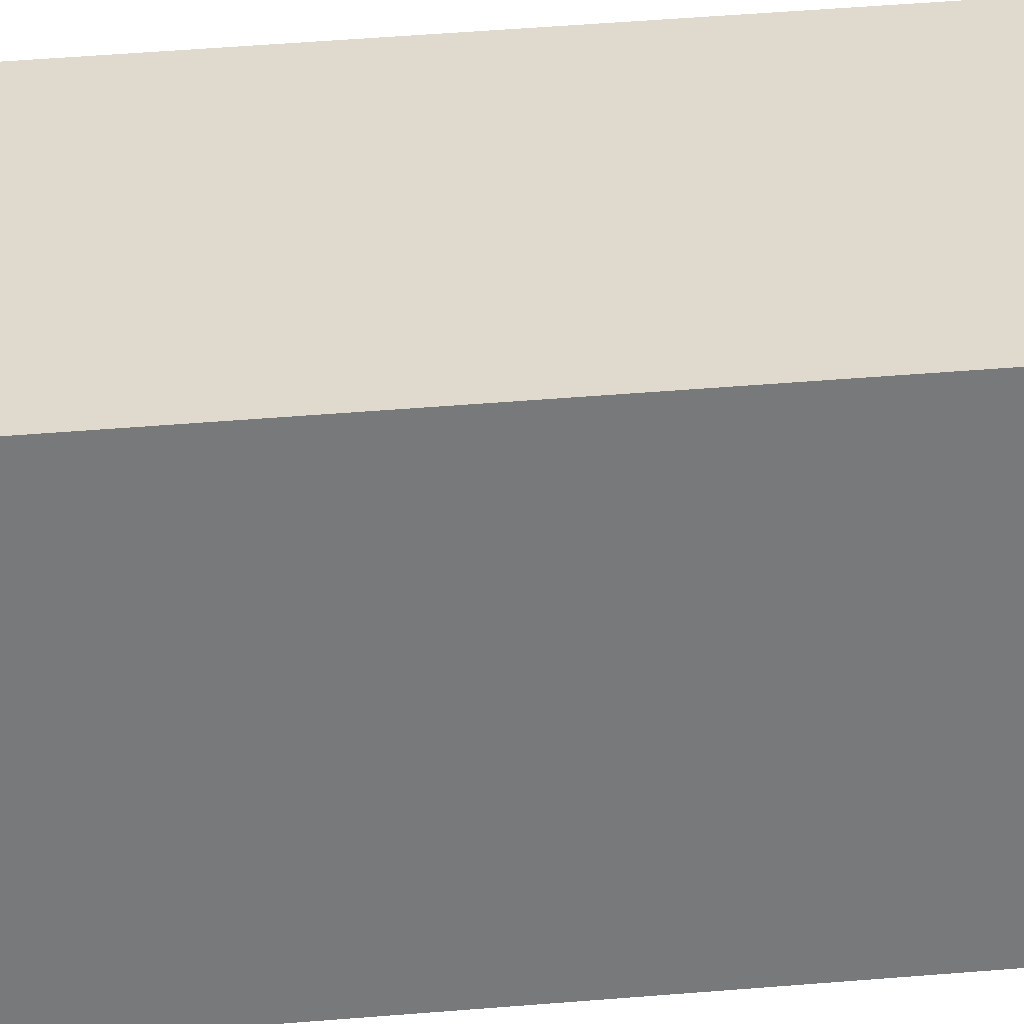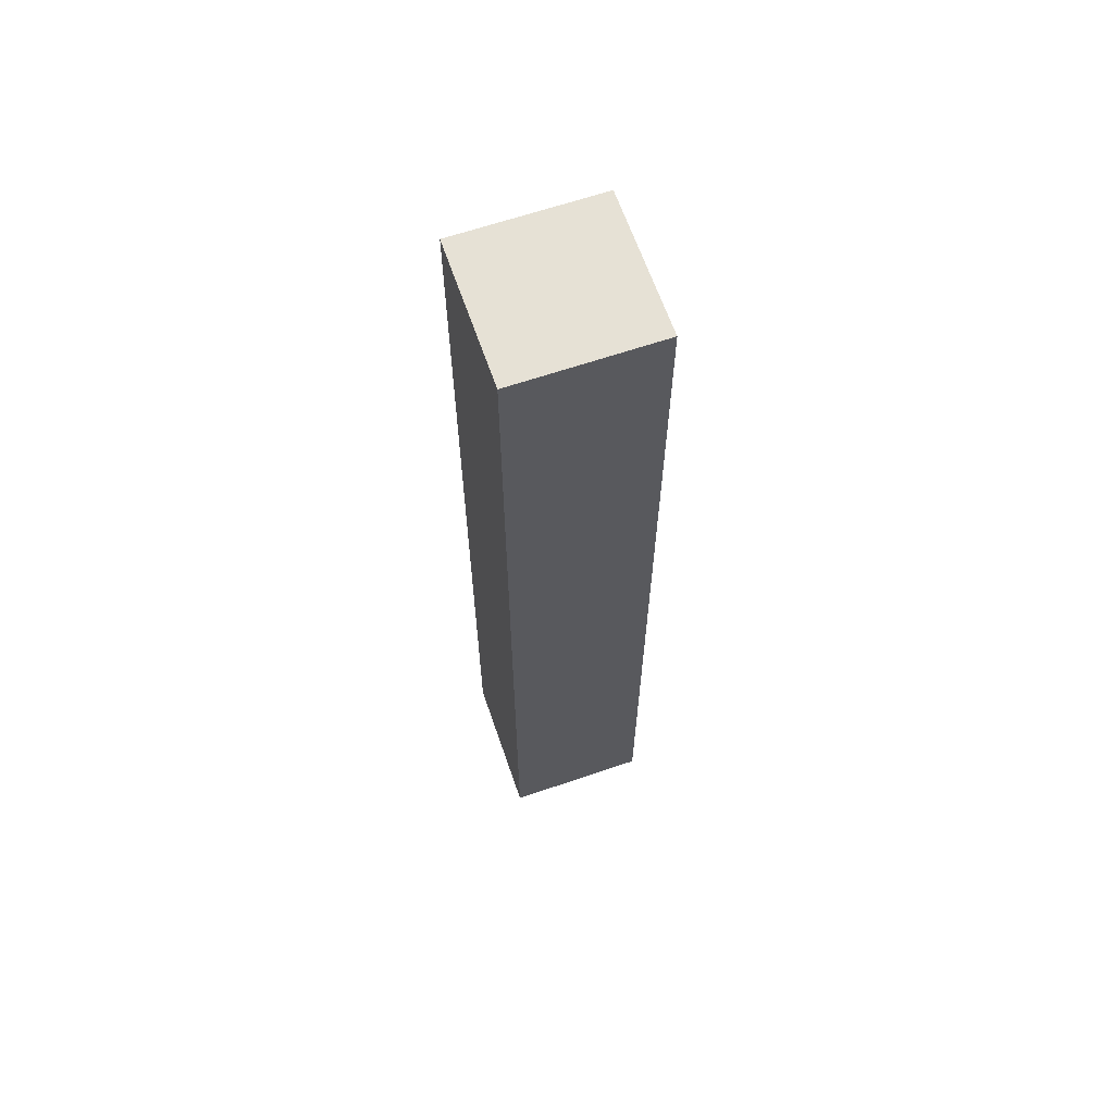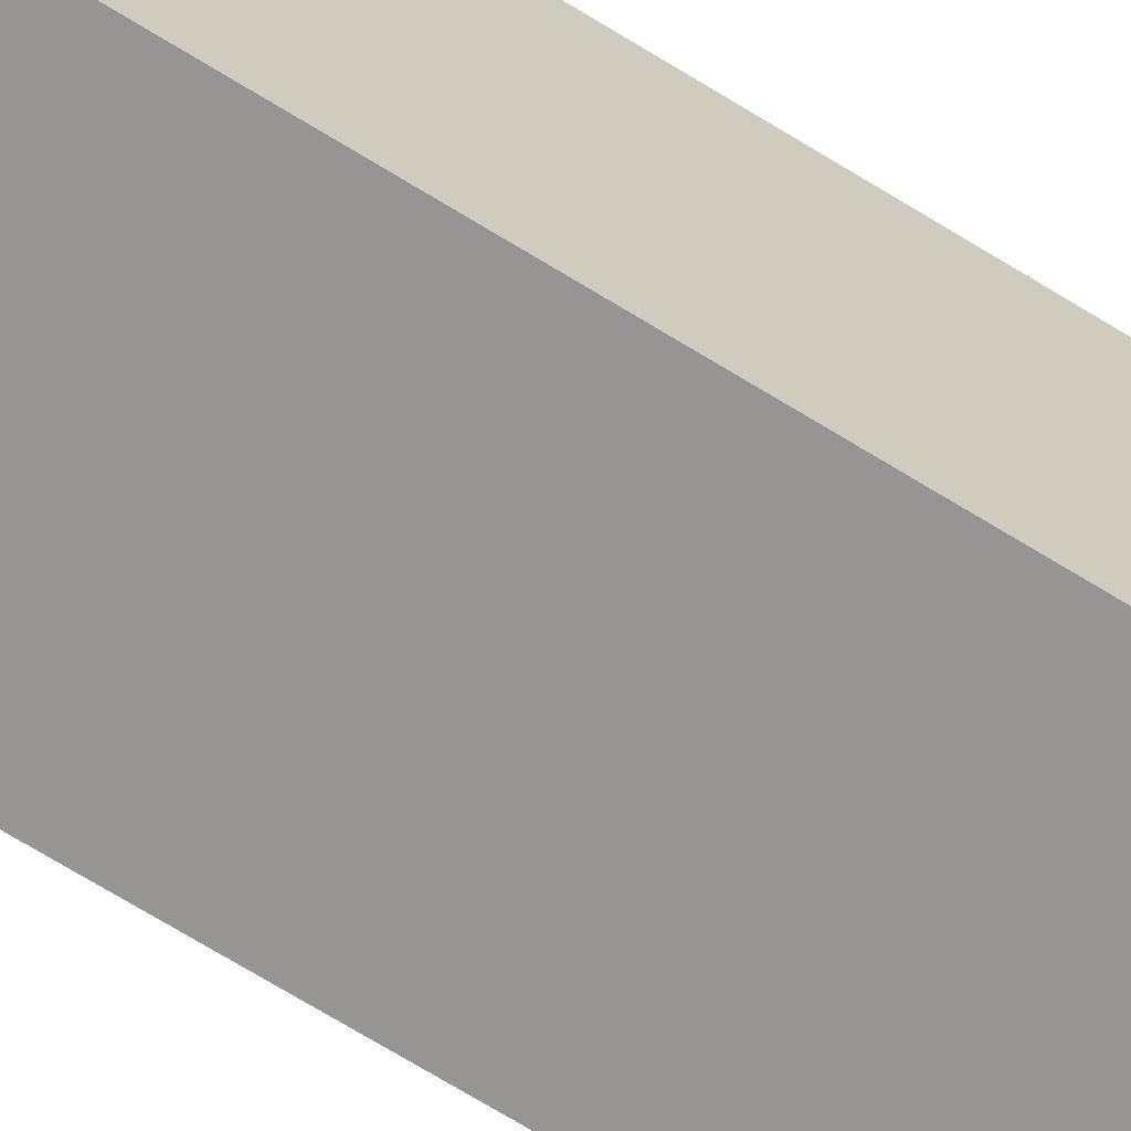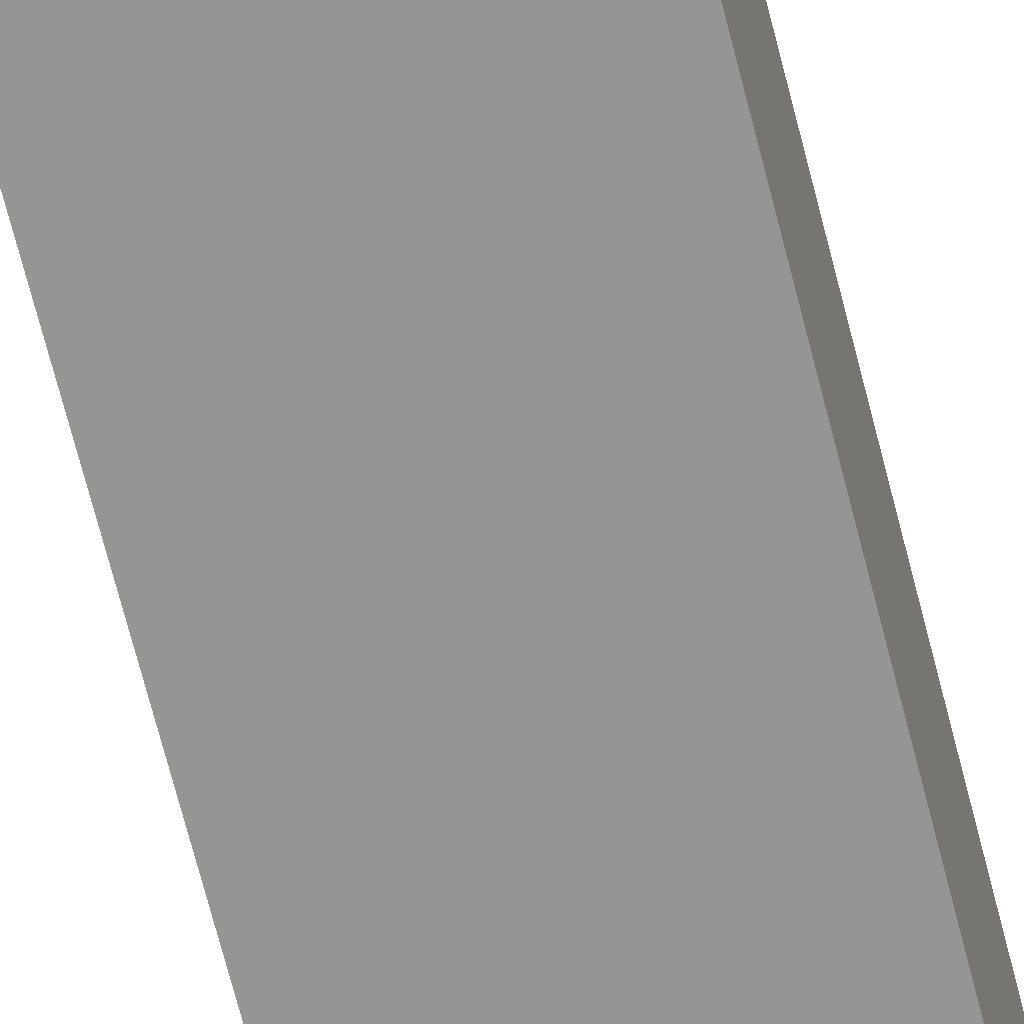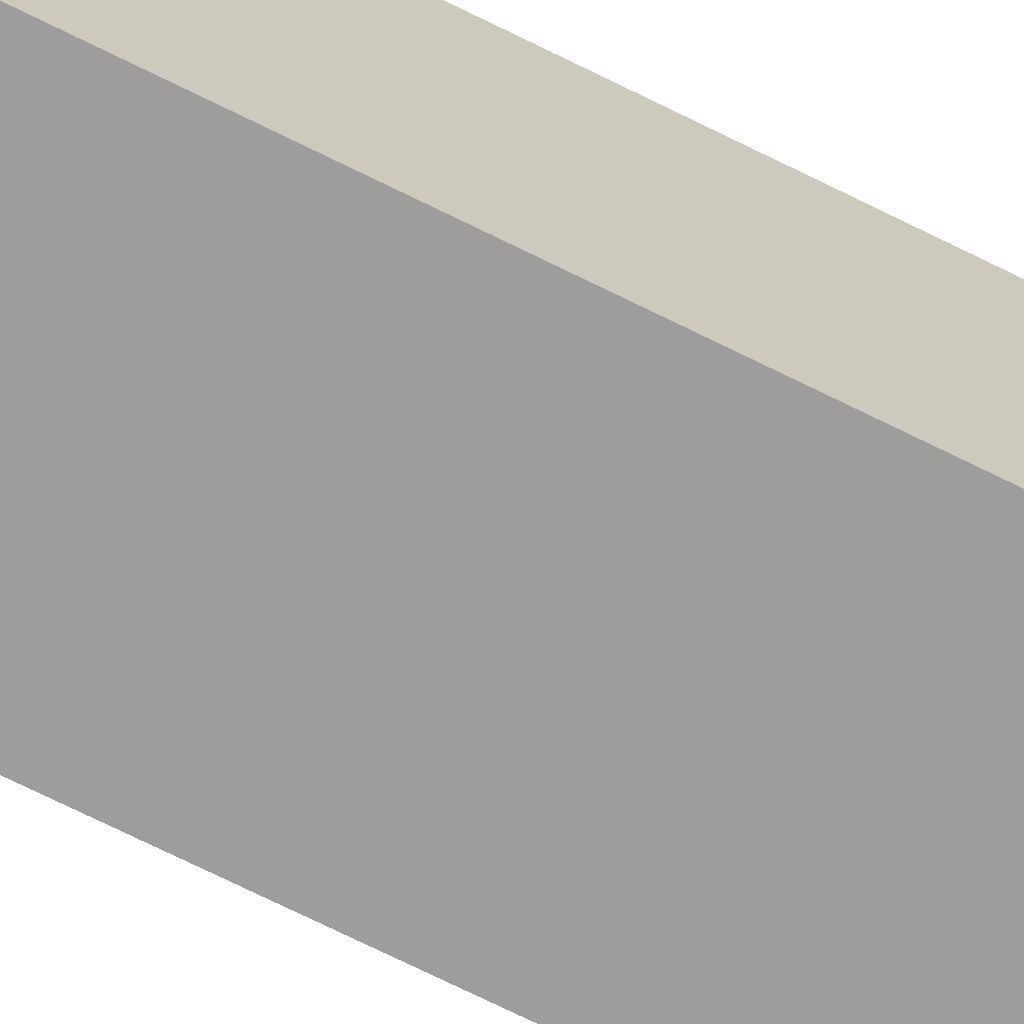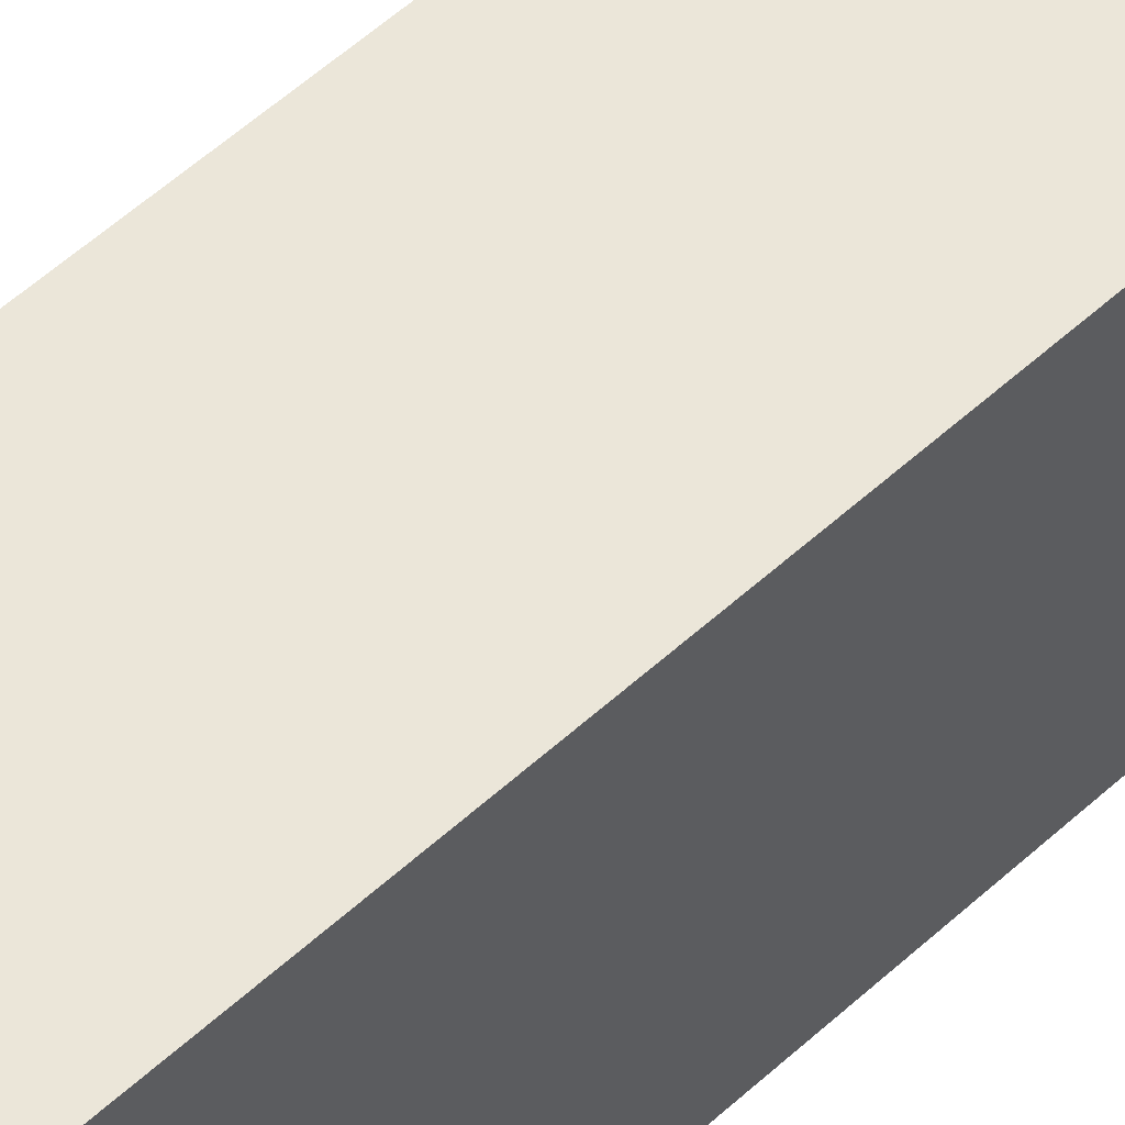
<metadata>
{"format":"obj","ext":"obj","renderer":"f3d","projection":"perspective","resolution":1024,"background":"white","views":[{"elev":32.7,"azim":-97.3,"up":"+Z"},{"elev":64.3,"azim":161.0,"up":"+Y"},{"elev":-67.5,"azim":57.9,"up":"+Z"},{"elev":-67.4,"azim":14.1,"up":"+Z"},{"elev":-70.5,"azim":63.4,"up":"+Z"},{"elev":48.5,"azim":43.4,"up":"+Z"}]}
</metadata>
<code>
v -1 0 -0.5
v -1 0 14.5
v -1 100 14.5
v -1 100 -0.5
v 14 0 -0.5
v -1 0 -0.5
v -1 100 -0.5
v 14 100 -0.5
v 14 0 14.5
v 14 0 -0.5
v 14 100 -0.5
v 14 100 14.5
v -1 0 14.5
v 14 0 14.5
v 14 100 14.5
v -1 100 14.5
v -1 100 14.5
v 14 100 14.5
v 14 100 -0.5
v -1 100 -0.5
v 14 0 14.5
v -1 0 14.5
v -1 0 -0.5
v 14 0 -0.5
g ab3285b8-e330-11ea-9f72-54bf646e7e1f
f 1 2 4
f 4 2 3
g ab32d3dc-e330-11ea-91c9-54bf646e7e1f
f 5 6 8
f 8 6 7
g ab3321f8-e330-11ea-8a71-54bf646e7e1f
f 9 10 12
f 12 10 11
g ab339730-e330-11ea-ab43-54bf646e7e1f
f 13 14 16
f 16 14 15
g ab33e53a-e330-11ea-bb5d-54bf646e7e1f
f 18 19 17
f 17 19 20
g ab343352-e330-11ea-a1b5-54bf646e7e1f
f 21 22 24
f 24 22 23

</code>
